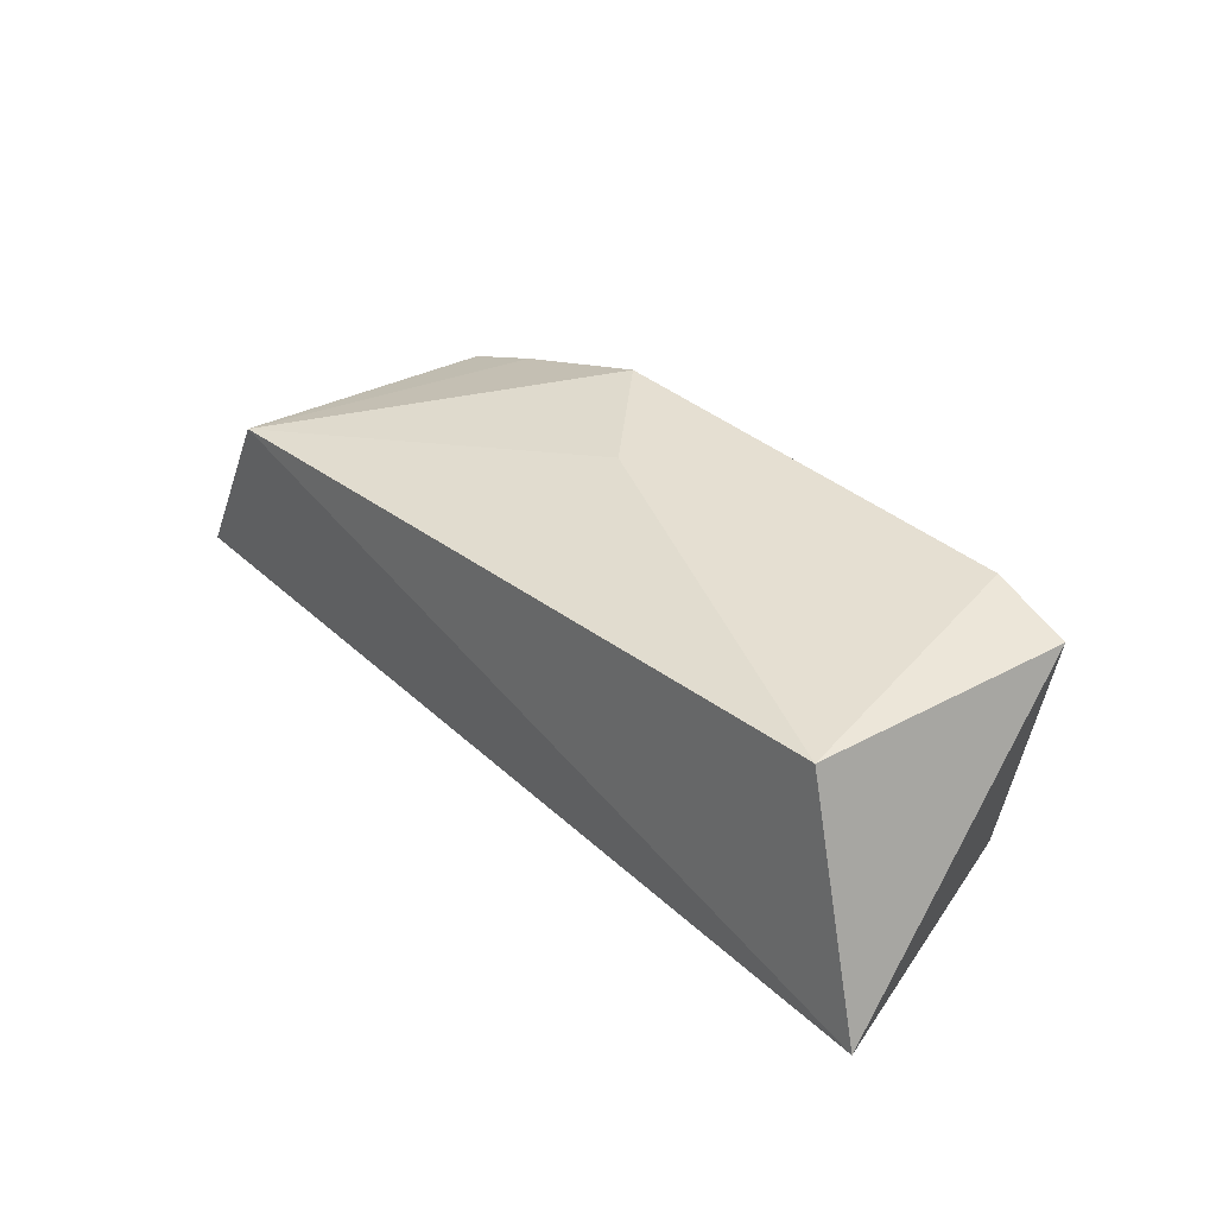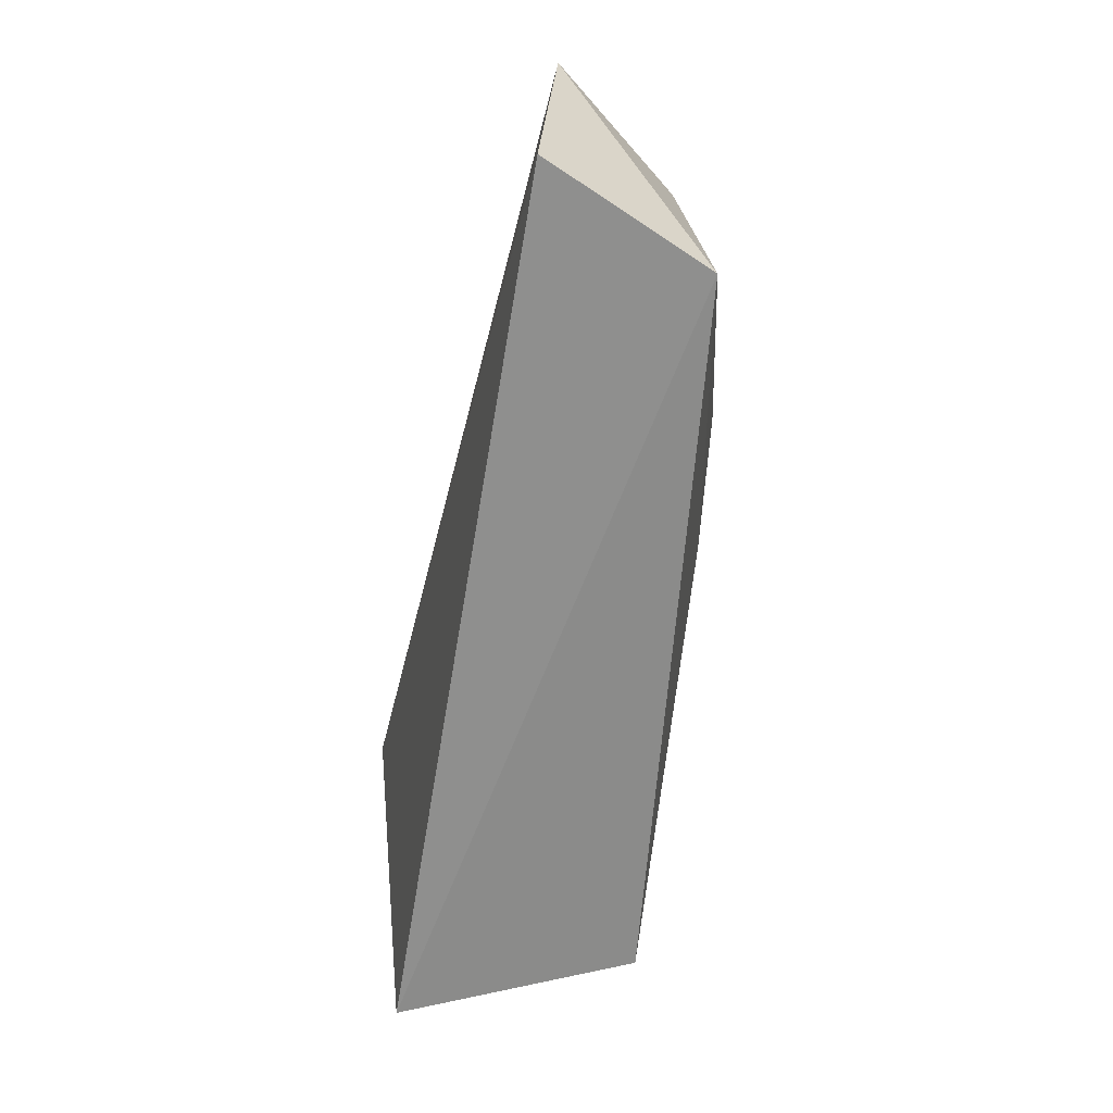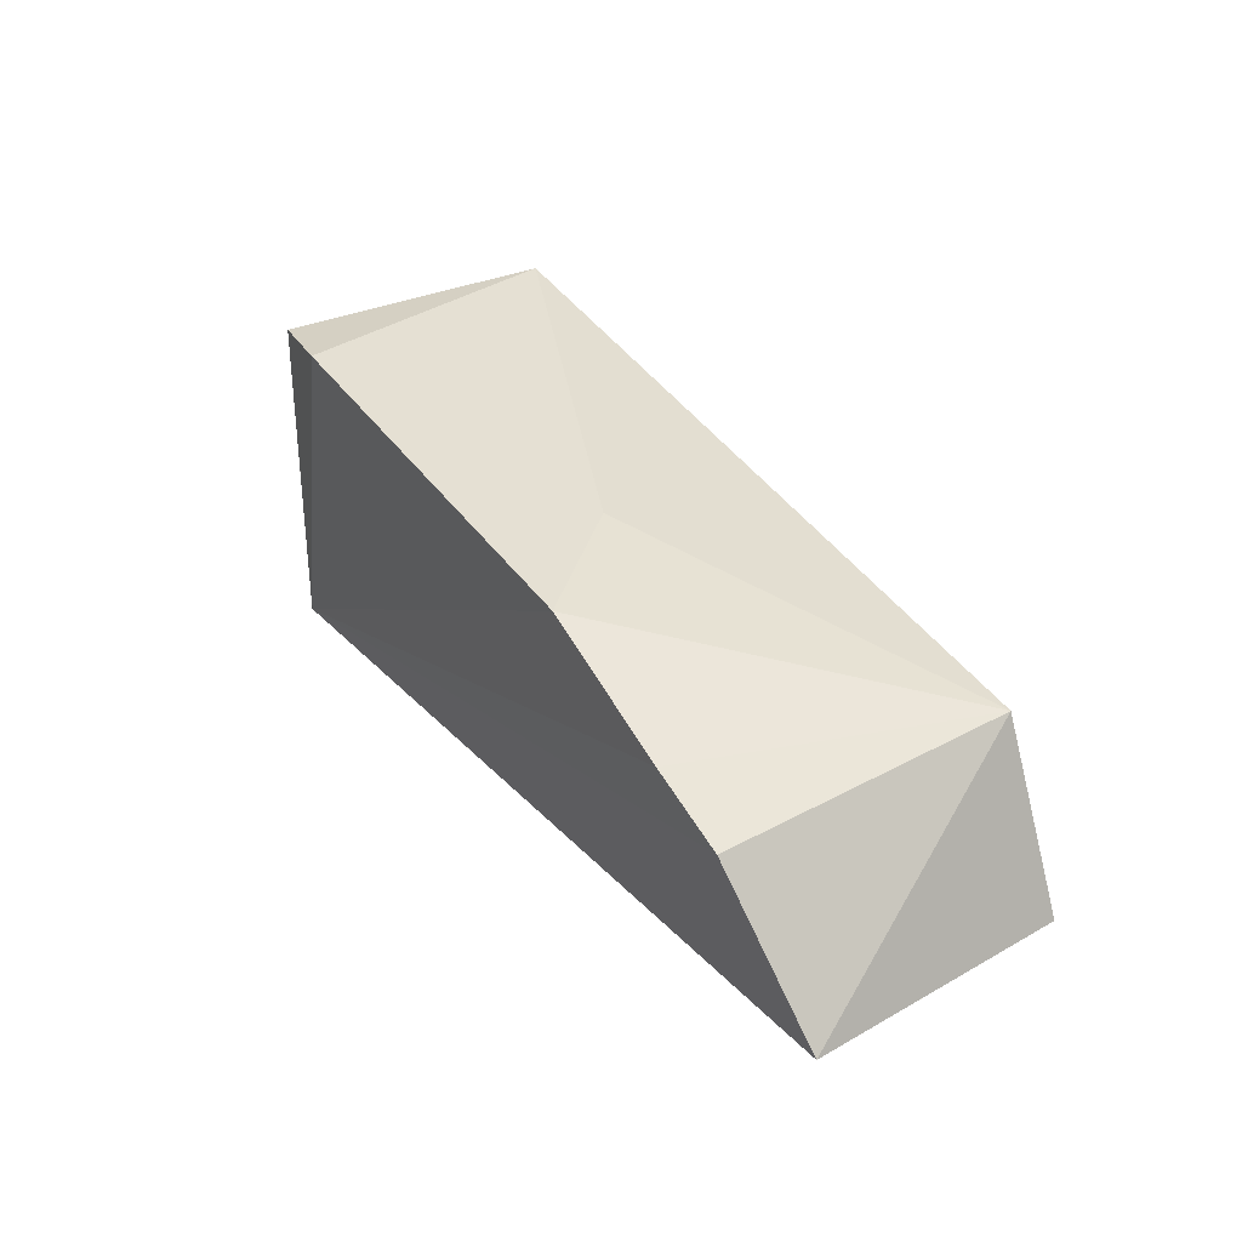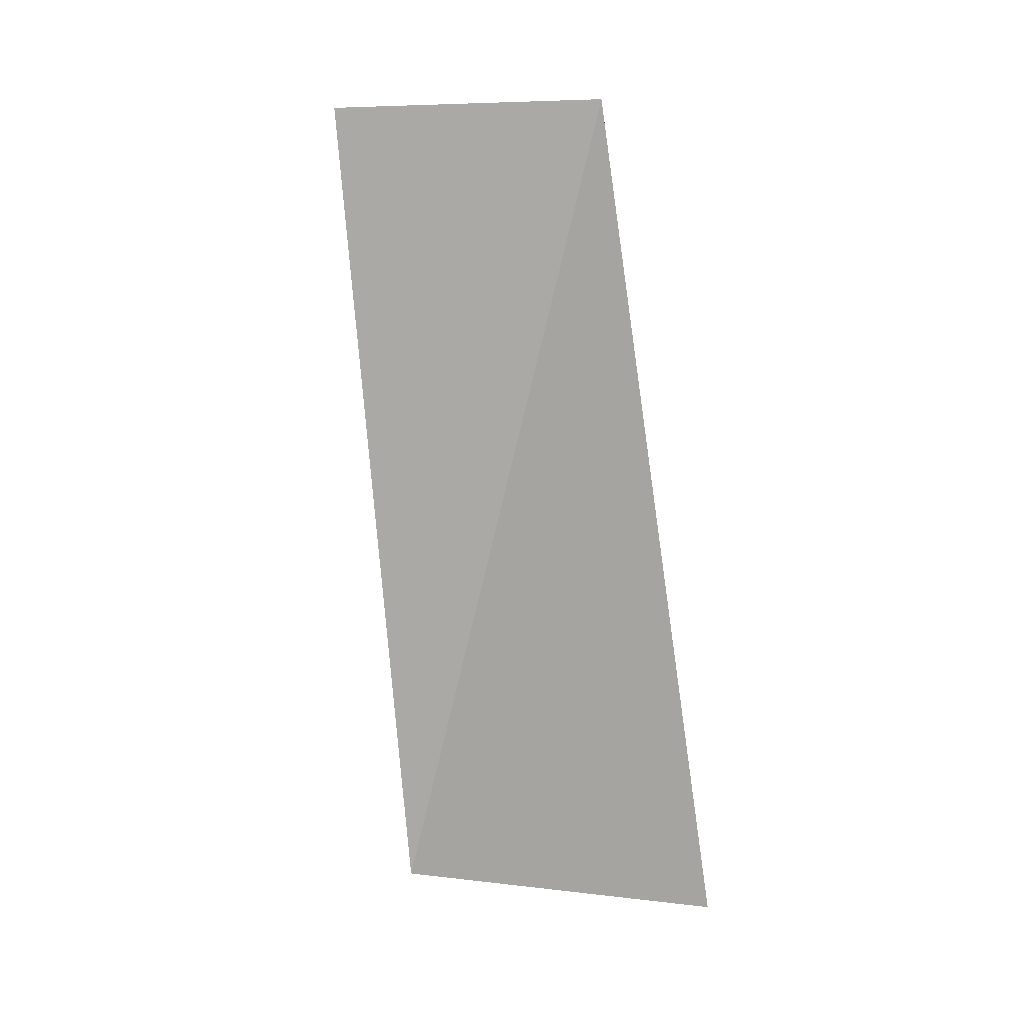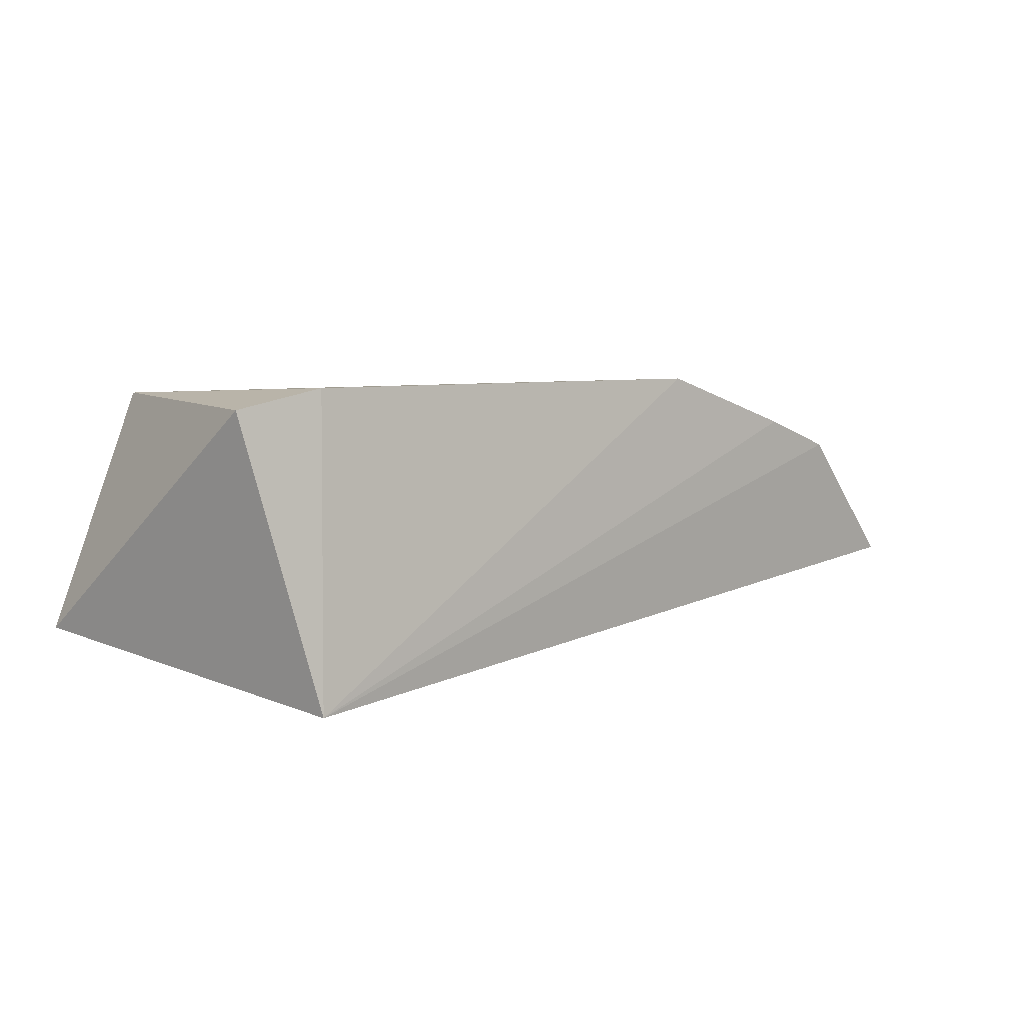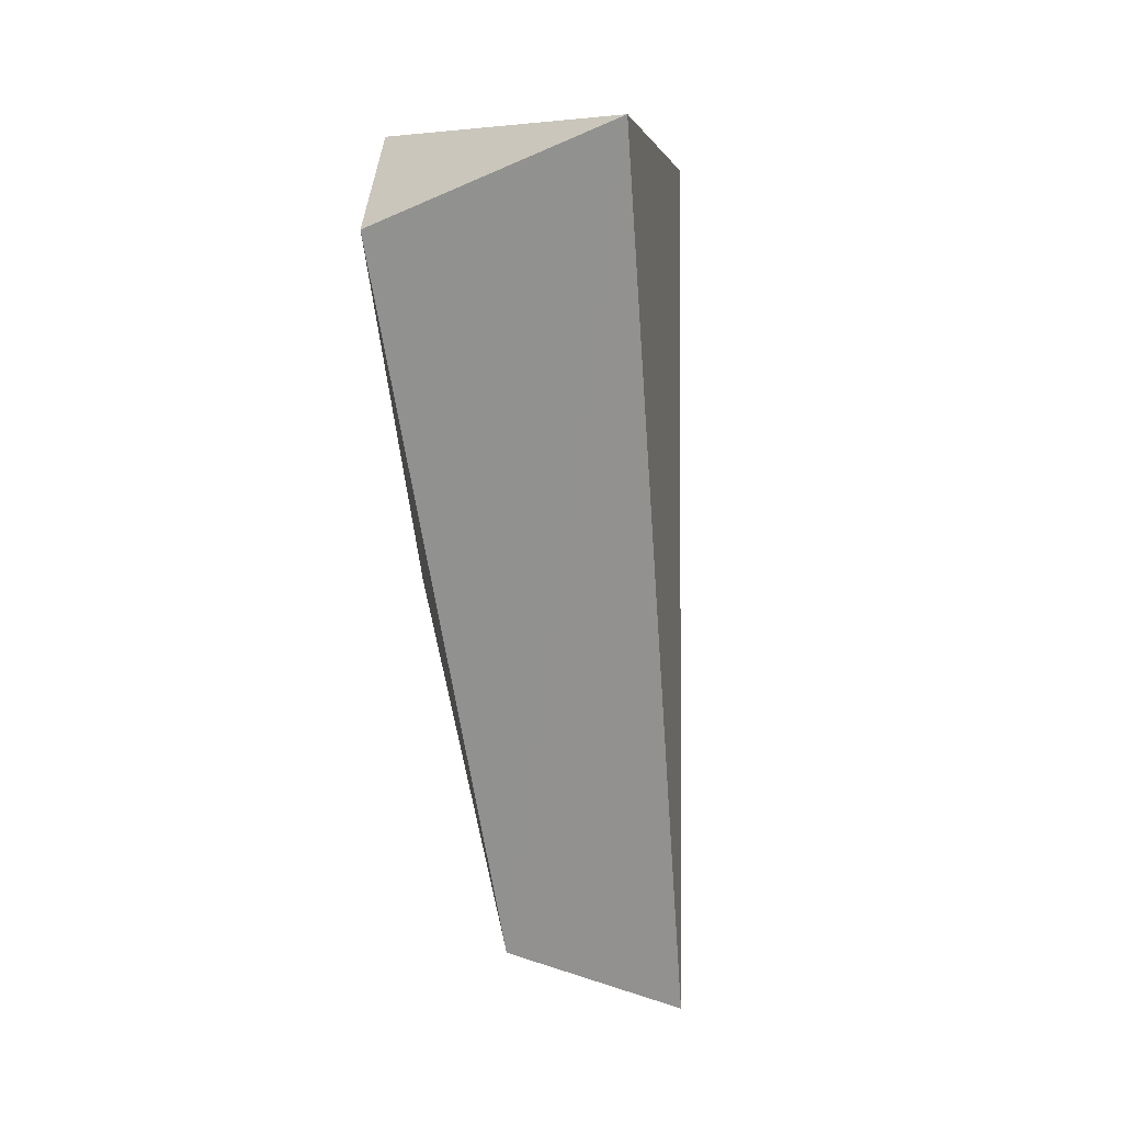
<metadata>
{"format":"obj","ext":"obj","renderer":"f3d","projection":"perspective","resolution":1024,"background":"white","views":[{"elev":37.0,"azim":48.2,"up":"+Z"},{"elev":-64.6,"azim":-98.3,"up":"+Y"},{"elev":38.6,"azim":-121.7,"up":"+Z"},{"elev":-70.3,"azim":-82.1,"up":"+Z"},{"elev":6.8,"azim":142.0,"up":"+Z"},{"elev":-66.9,"azim":95.4,"up":"+Y"}]}
</metadata>
<code>
v 0.02438 -0.08042 0.05501
v 0.03542 -0.1046 0.03456
v 0.02563 -0.07869 0.03026
v -0.04044 -0.08253 0.03723
v -0.03163 -0.1036 0.0499
v -0.03832 -0.1038 0.03609
v -0.02452 -0.08065 0.05042
v 0.03114 -0.08142 0.05356
v -0.01214 -0.08042 0.05472
v -0.03101 -0.08101 0.04796
v 0.0288 -0.1027 0.0539
v -0.004052 -0.08924 0.05434
f 6 3 2
f 6 4 3
f 6 5 4
f 6 2 5
f 8 2 3
f 8 3 1
f 9 1 3
f 9 3 7
f 9 7 5
f 10 7 3
f 10 3 4
f 10 4 5
f 10 5 7
f 11 5 2
f 11 2 8
f 11 8 1
f 12 9 5
f 12 5 11
f 12 11 1
f 12 1 9

</code>
